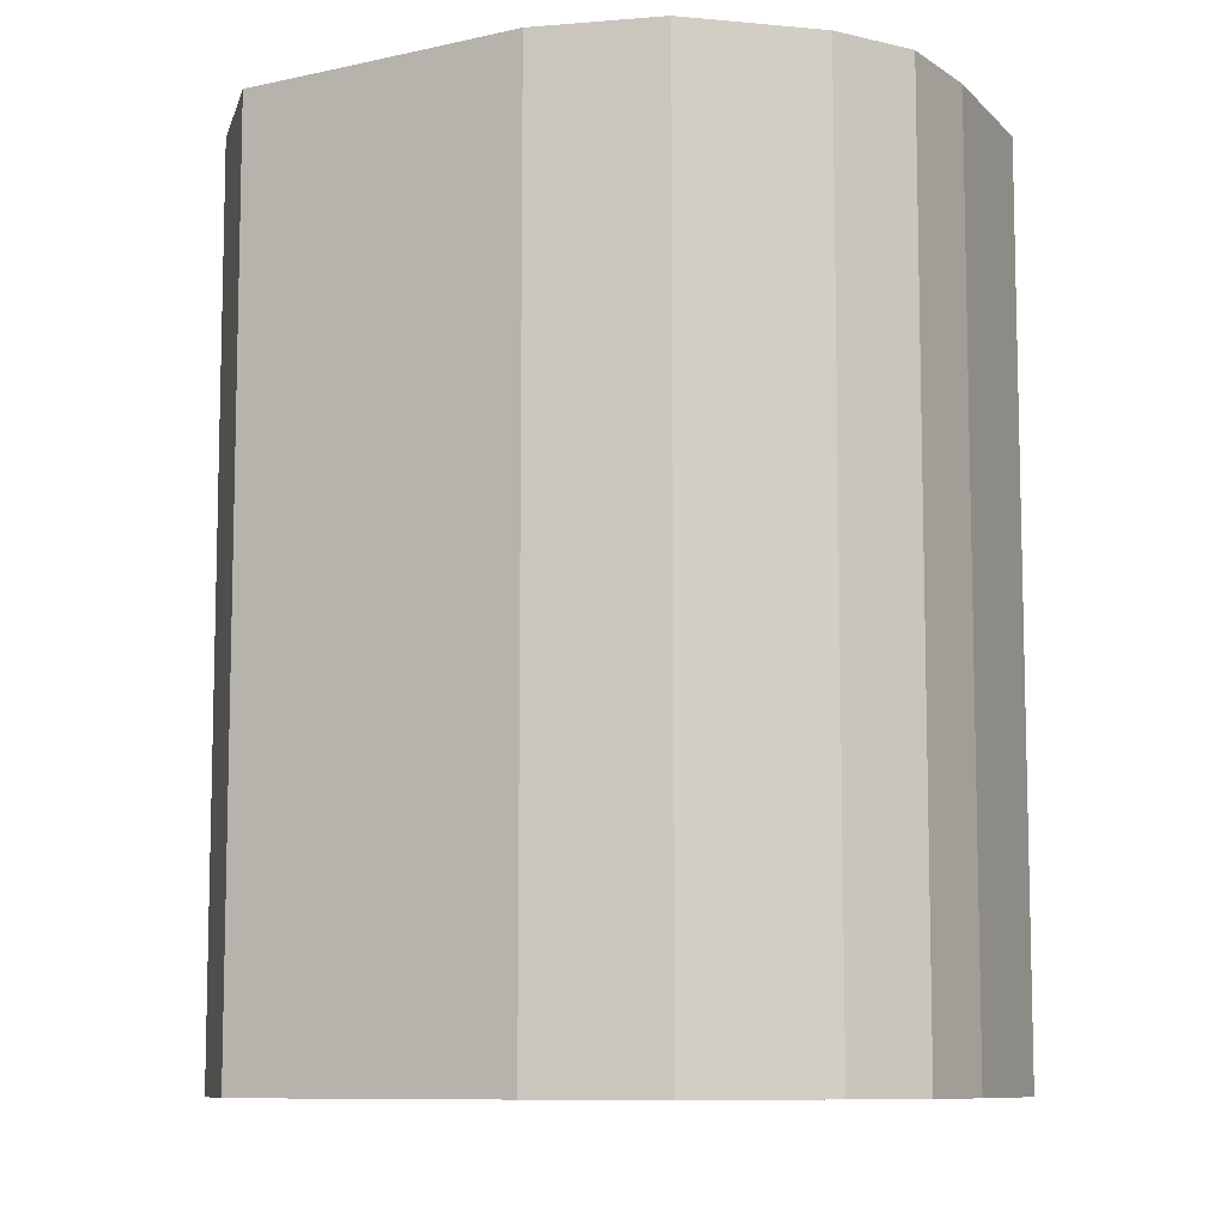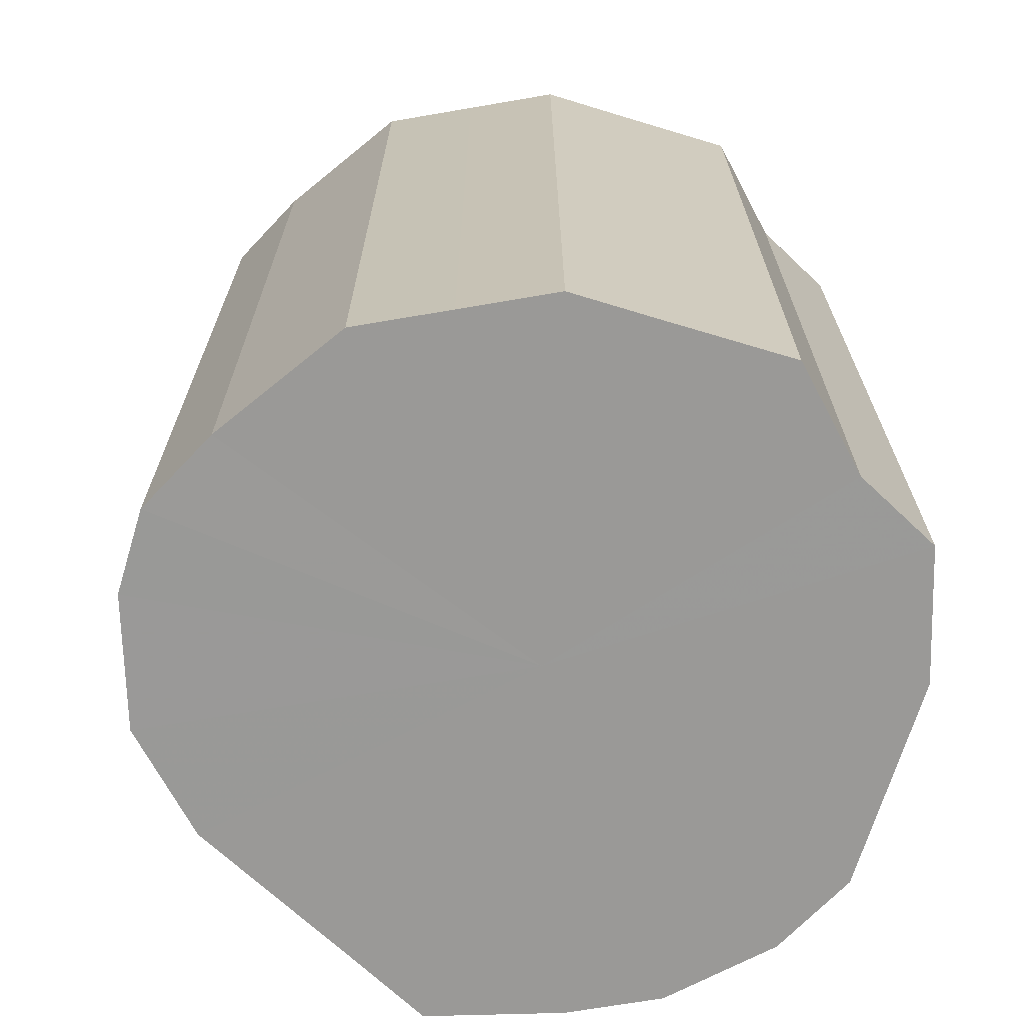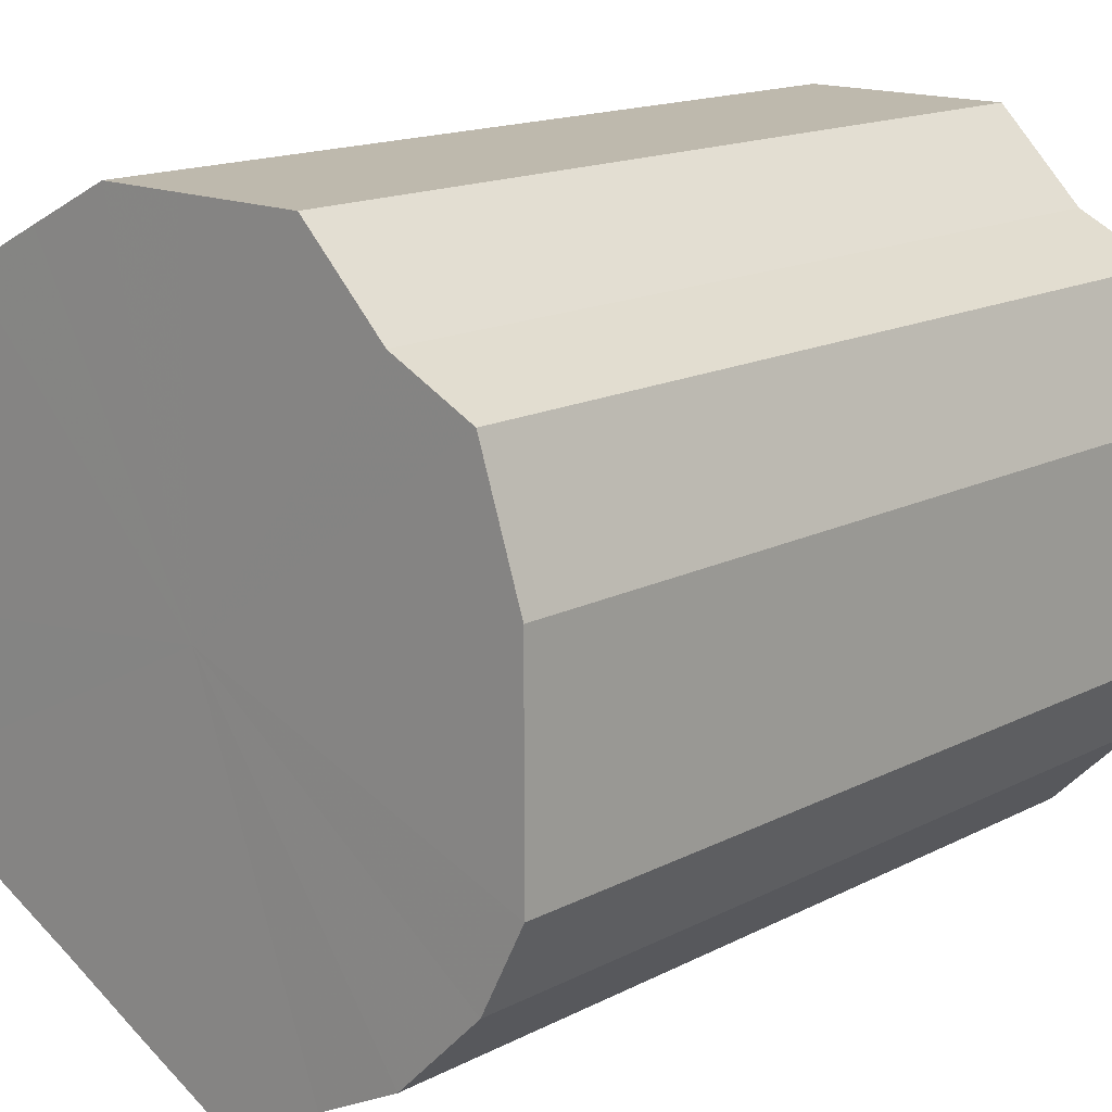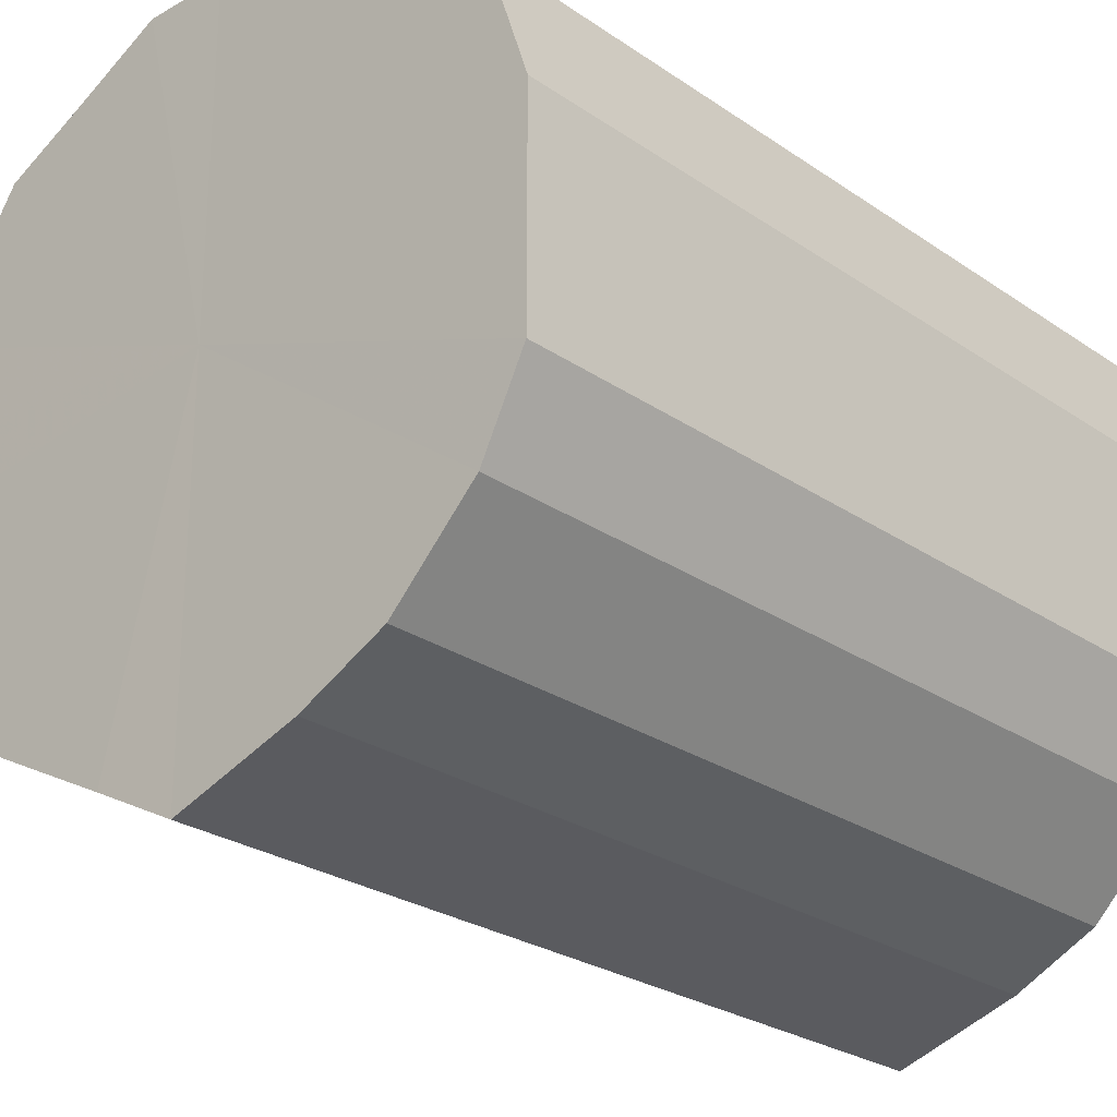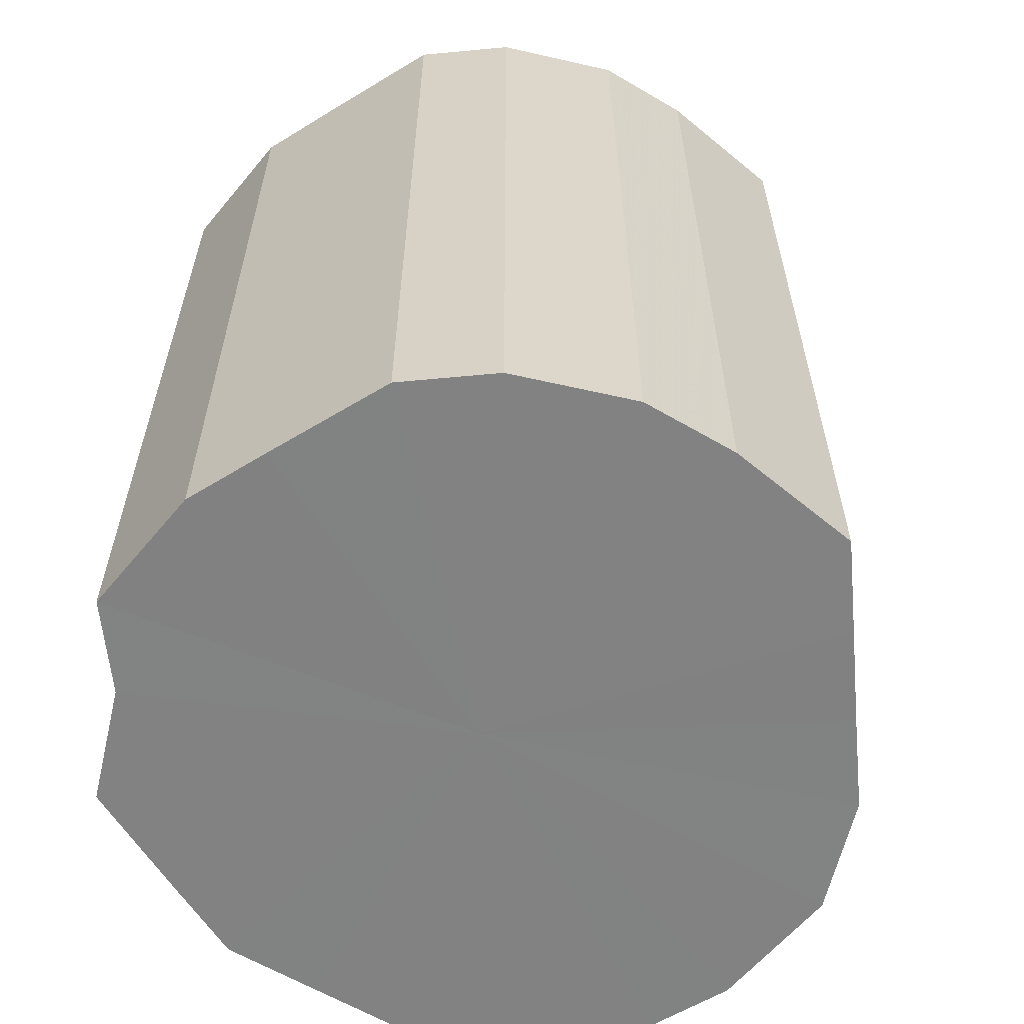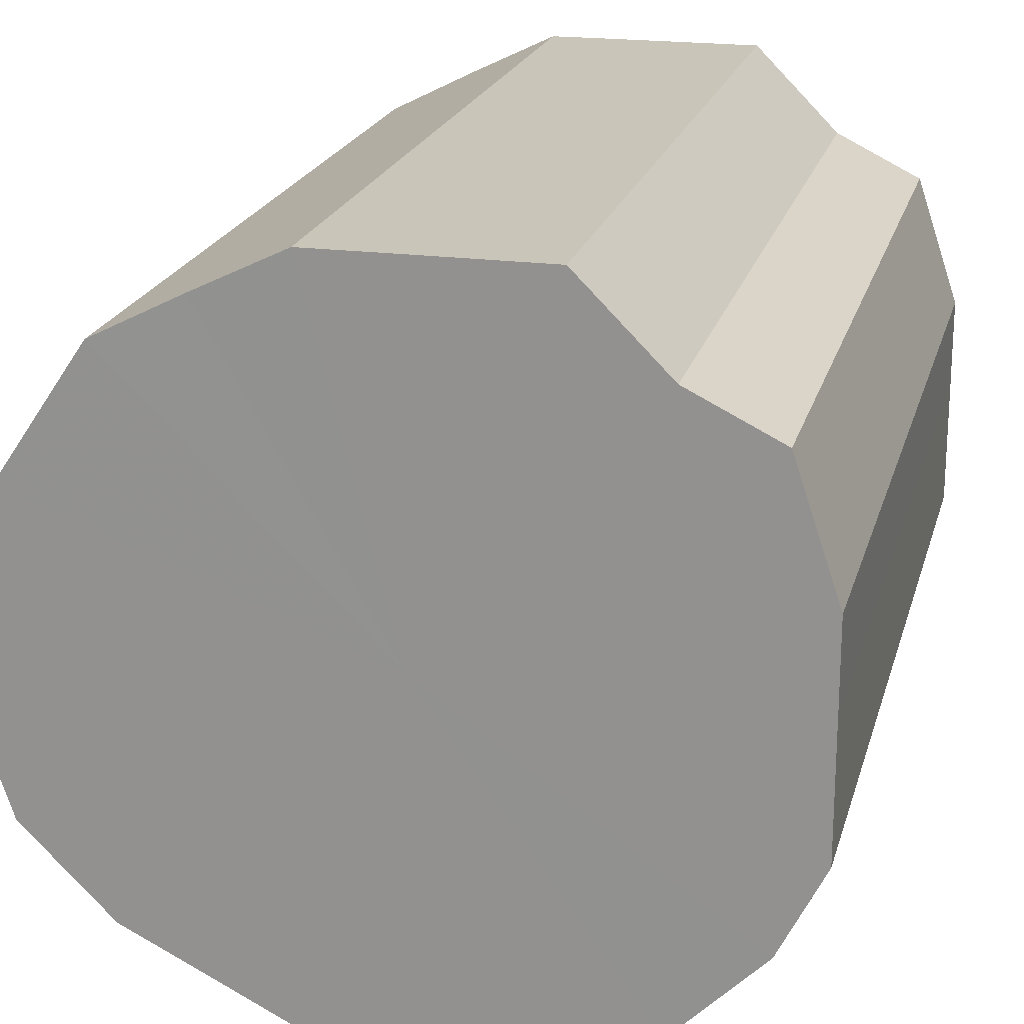
<metadata>
{"format":"obj","ext":"obj","renderer":"f3d","projection":"perspective","resolution":1024,"background":"white","views":[{"elev":-9.1,"azim":57.6,"up":"+Z"},{"elev":-69.0,"azim":163.1,"up":"+Z"},{"elev":15.4,"azim":-137.4,"up":"+Y"},{"elev":-25.8,"azim":-137.4,"up":"+Y"},{"elev":-60.7,"azim":-58.0,"up":"+Z"},{"elev":20.6,"azim":-165.9,"up":"+Y"}]}
</metadata>
<code>
o 7777
v 2245 1888 14.5
v 2245 1888 14.5
v 2245 1888 14.7
v 2245 1887 14.5
v 2245 1888 14.7
v 2245 1888 14.5
v 2245 1888 14.7
v 2245 1887 14.5
v 2245 1887 14.7
v 2245 1888 14.5
v 2245 1888 14.7
v 2245 1887 14.5
v 2245 1887 14.7
v 2245 1888 14.5
v 2245 1888 14.7
v 2245 1887 14.5
v 2245 1887 14.7
v 2245 1888 14.5
v 2245 1888 14.7
v 2245 1887 14.5
v 2245 1887 14.7
v 2245 1888 14.5
v 2245 1888 14.7
v 2245 1887 14.5
v 2245 1887 14.7
v 2245 1888 14.5
v 2245 1888 14.7
v 2245 1887 14.5
v 2245 1887 14.7
v 2245 1888 14.5
v 2245 1888 14.7
v 2245 1887 14.5
v 2245 1887 14.7
v 2245 1888 14.5
v 2245 1888 14.7
v 2245 1888 14.5
v 2245 1887 14.7
v 2245 1888 14.5
v 2245 1888 14.7
v 2245 1888 14.5
v 2245 1888 14.7
v 2245 1888 14.7
v 2245 1888 14.7
v 2245 1888 14.5
v 2245 1888 14.7
v 2245 1887 14.5
v 2245 1887 14.7
v 2245 1888 14.7
v 2245 1888 14.5
v 2245 1888 14.7
v 2245 1888 14.5
v 2245 1887 14.5
v 2245 1887 14.7
v 2245 1888 14.7
v 2245 1888 14.5
v 2245 1888 14.7
v 2245 1888 14.5
v 2245 1887 14.5
v 2245 1887 14.7
v 2245 1888 14.7
v 2245 1888 14.5
v 2245 1888 14.7
v 2245 1888 14.5
v 2245 1887 14.5
v 2245 1887 14.7
v 2245 1888 14.7
v 2245 1888 14.5
v 2245 1888 14.7
v 2245 1888 14.5
v 2245 1887 14.5
v 2245 1887 14.7
v 2245 1888 14.7
v 2245 1888 14.5
v 2245 1888 14.7
v 2245 1888 14.5
v 2245 1887 14.5
v 2245 1887 14.7
v 2245 1888 14.7
v 2245 1888 14.5
v 2245 1887 14.7
v 2245 1888 14.5
v 2245 1887 14.5
v 2245 1887 14.7
v 2245 1887 14.5
v 2245 1888 14.5
v 2245 1888 14.5
v 2245 1888 14.5
v 2245 1887 14.5
v 2245 1888 14.5
v 2245 1887 14.5
v 2245 1888 14.5
v 2245 1887 14.5
v 2245 1888 14.5
v 2245 1887 14.5
v 2245 1888 14.5
v 2245 1887 14.5
v 2245 1888 14.5
v 2245 1887 14.5
v 2245 1888 14.5
v 2245 1887 14.5
v 2245 1888 14.5
v 2245 1887 14.5
v 2245 1888 14.5
v 2245 1888 14.5
v 2245 1888 14.5
v 2245 1888 14.5
v 2245 1888 14.7
v 2245 1888 14.7
v 2245 1888 14.7
v 2245 1888 14.7
v 2245 1887 14.7
v 2245 1888 14.7
v 2245 1887 14.7
v 2245 1888 14.7
v 2245 1887 14.7
v 2245 1888 14.7
v 2245 1887 14.7
v 2245 1888 14.7
v 2245 1887 14.7
v 2245 1888 14.7
v 2245 1887 14.7
v 2245 1888 14.7
v 2245 1887 14.7
v 2245 1888 14.7
v 2245 1887 14.7
v 2245 1888 14.7
v 2245 1888 14.7
v 2245 1888 14.7
f 1 2 3
f 2 4 5
f 6 1 7
f 4 8 9
f 10 6 11
f 8 12 13
f 14 10 15
f 12 16 17
f 18 14 19
f 16 20 21
f 22 18 23
f 20 24 25
f 26 22 27
f 24 28 29
f 30 26 31
f 28 32 33
f 34 30 35
f 32 36 37
f 38 34 39
f 36 40 41
f 40 38 42
f 43 44 45
f 45 46 47
f 48 49 43
f 50 51 48
f 47 52 53
f 54 55 50
f 56 57 54
f 53 58 59
f 60 61 56
f 62 63 60
f 59 64 65
f 66 67 62
f 68 69 66
f 65 70 71
f 72 73 68
f 74 75 72
f 71 76 77
f 78 79 74
f 80 81 78
f 77 82 83
f 83 84 80
f 85 86 87
f 85 88 86
f 85 87 89
f 85 90 88
f 85 89 91
f 85 92 90
f 85 91 93
f 85 94 92
f 85 93 95
f 85 96 94
f 85 95 97
f 85 98 96
f 85 97 99
f 85 100 98
f 85 99 101
f 85 102 100
f 85 101 103
f 85 104 102
f 85 103 105
f 85 106 104
f 85 105 106
f 107 108 109
f 107 110 108
f 107 109 111
f 107 112 110
f 107 111 113
f 107 114 112
f 107 113 115
f 107 116 114
f 107 115 117
f 107 118 116
f 107 117 119
f 107 120 118
f 107 119 121
f 107 122 120
f 107 121 123
f 107 124 122
f 107 123 125
f 107 126 124
f 107 125 127
f 107 128 126
f 107 127 128

</code>
